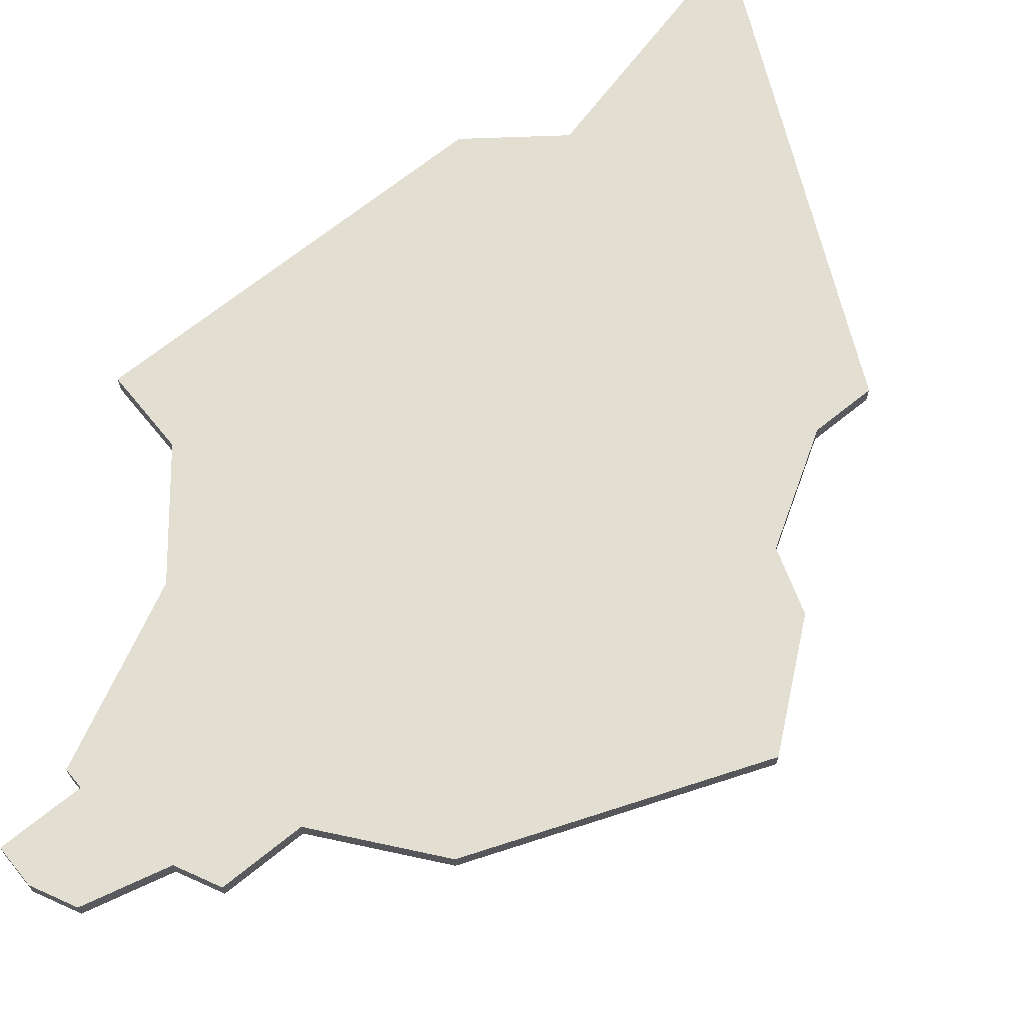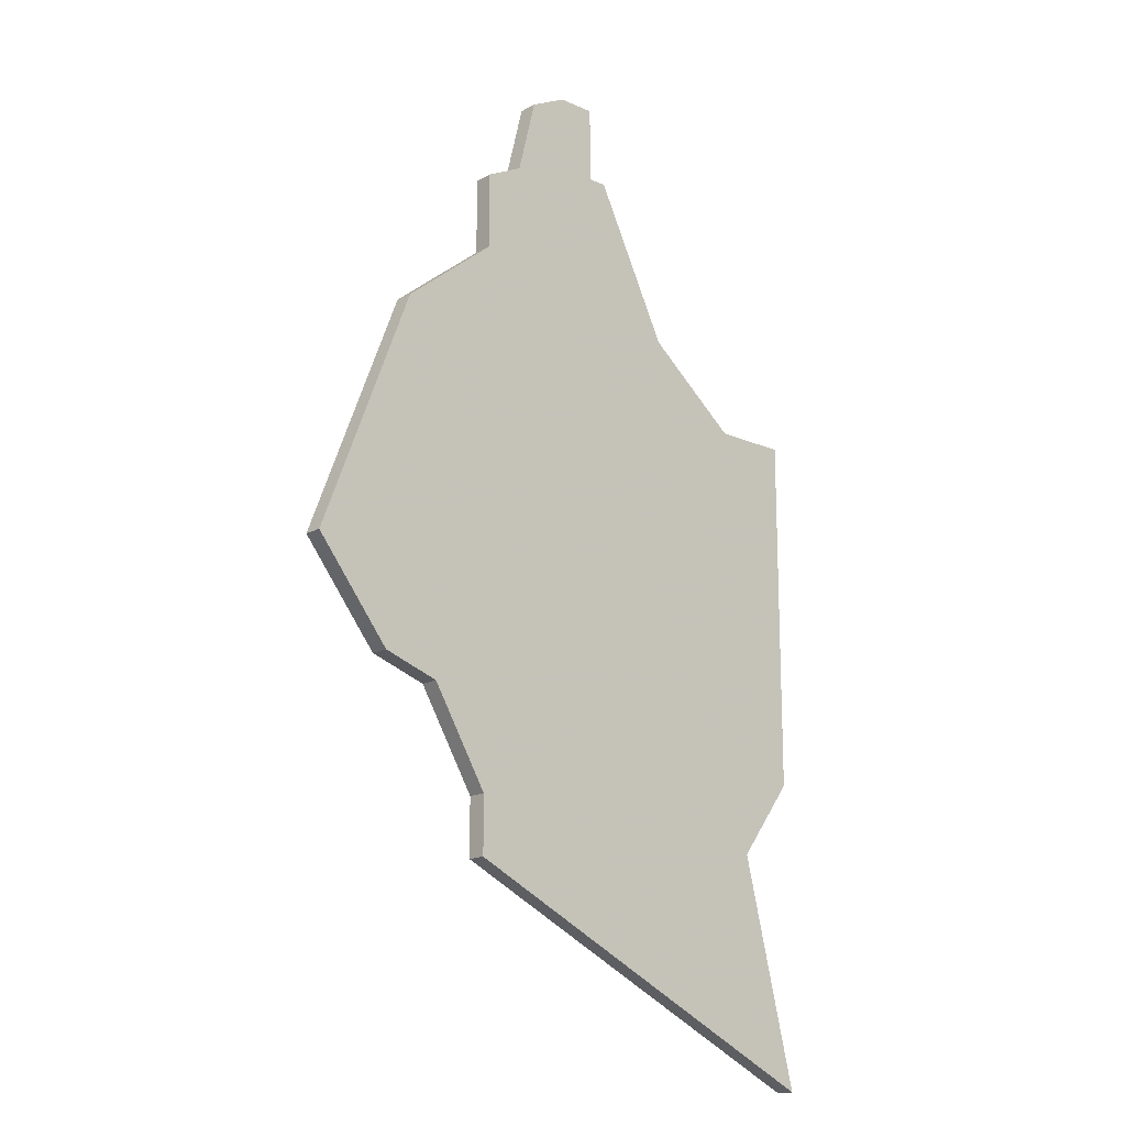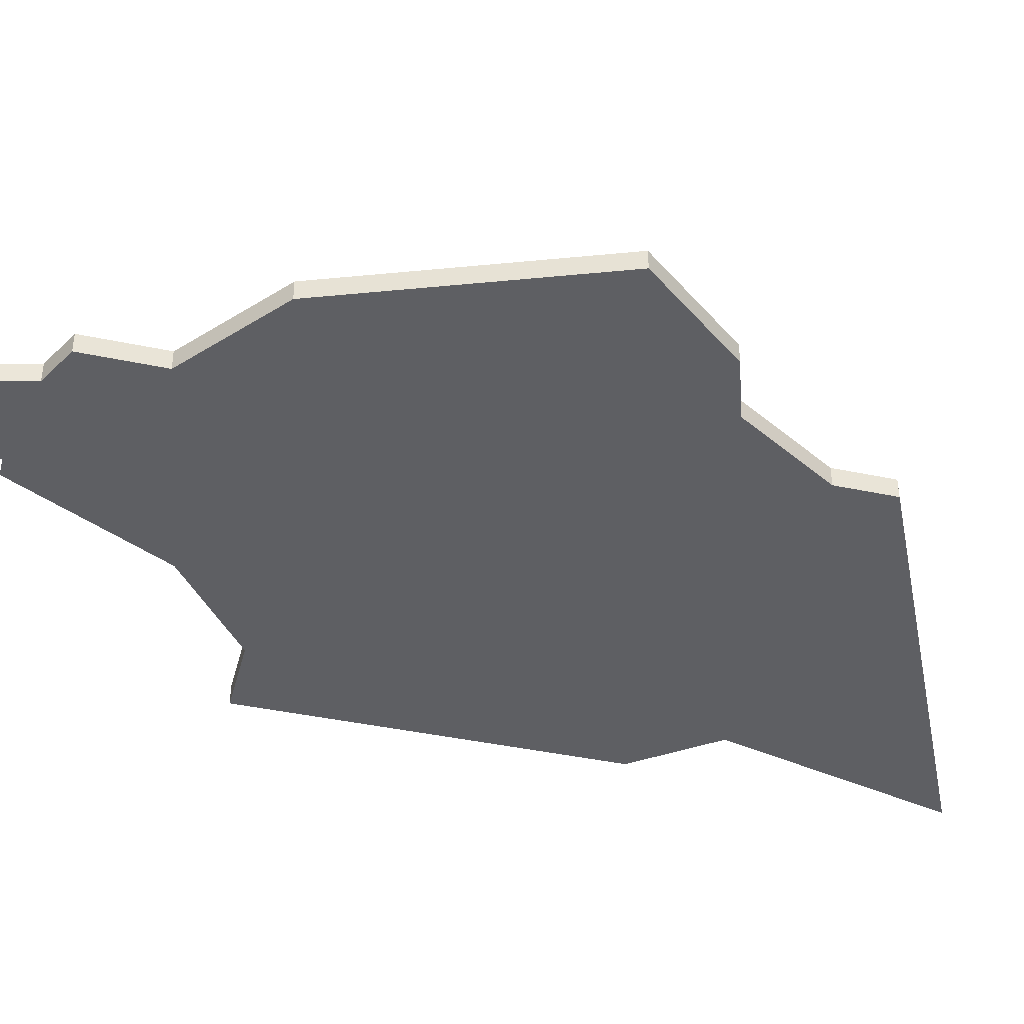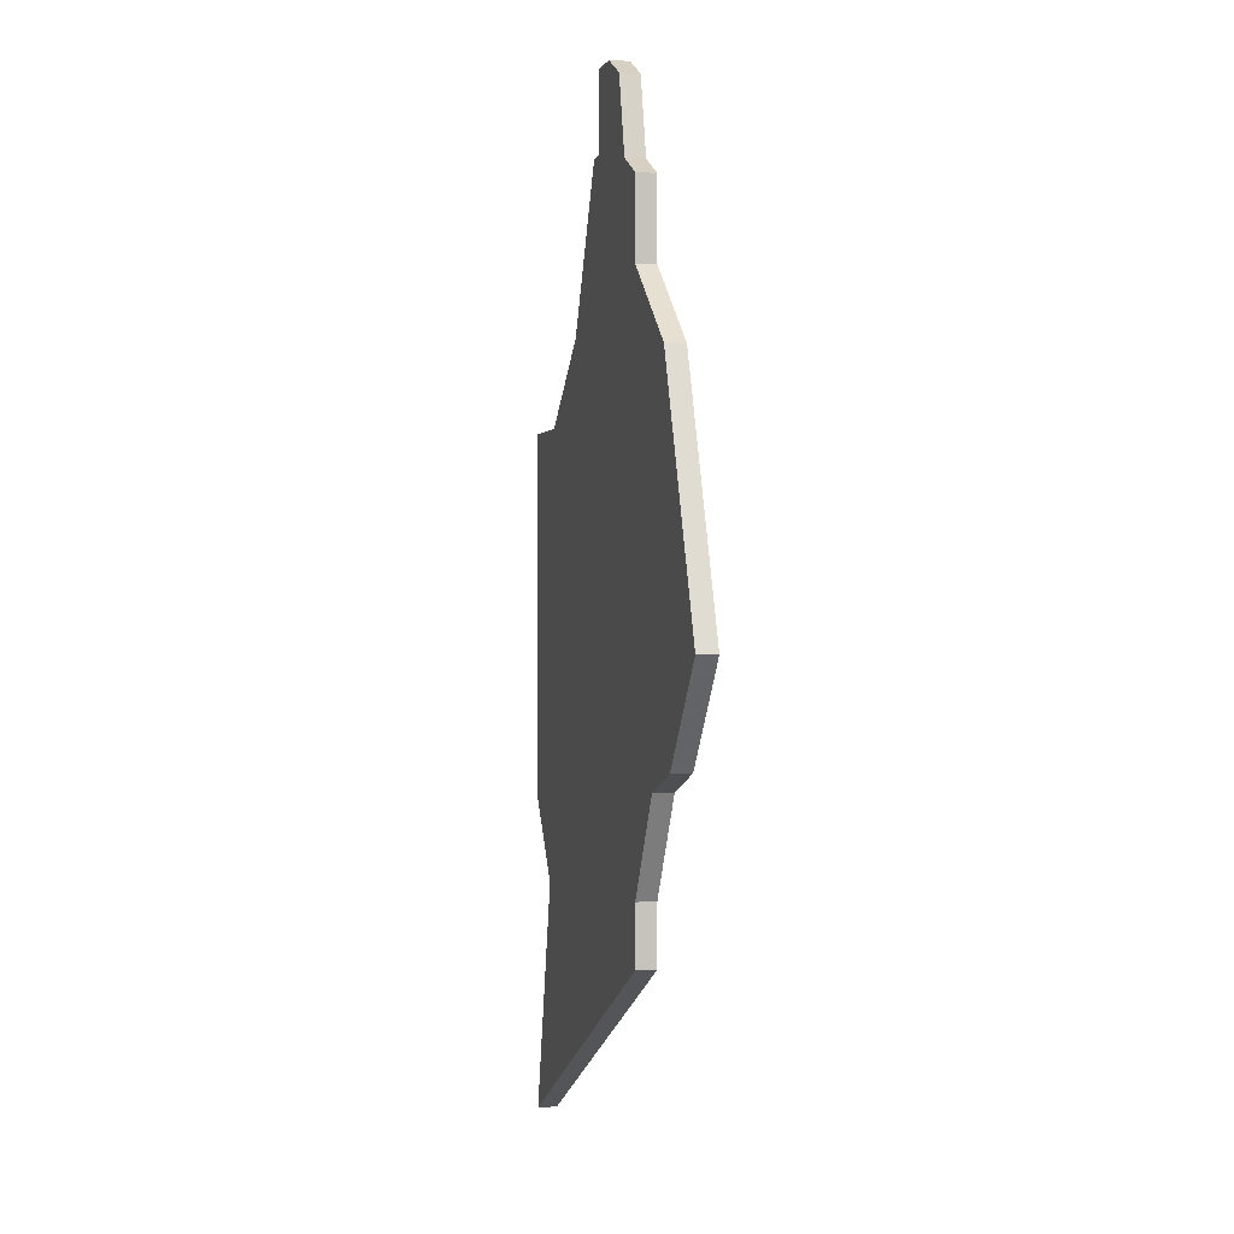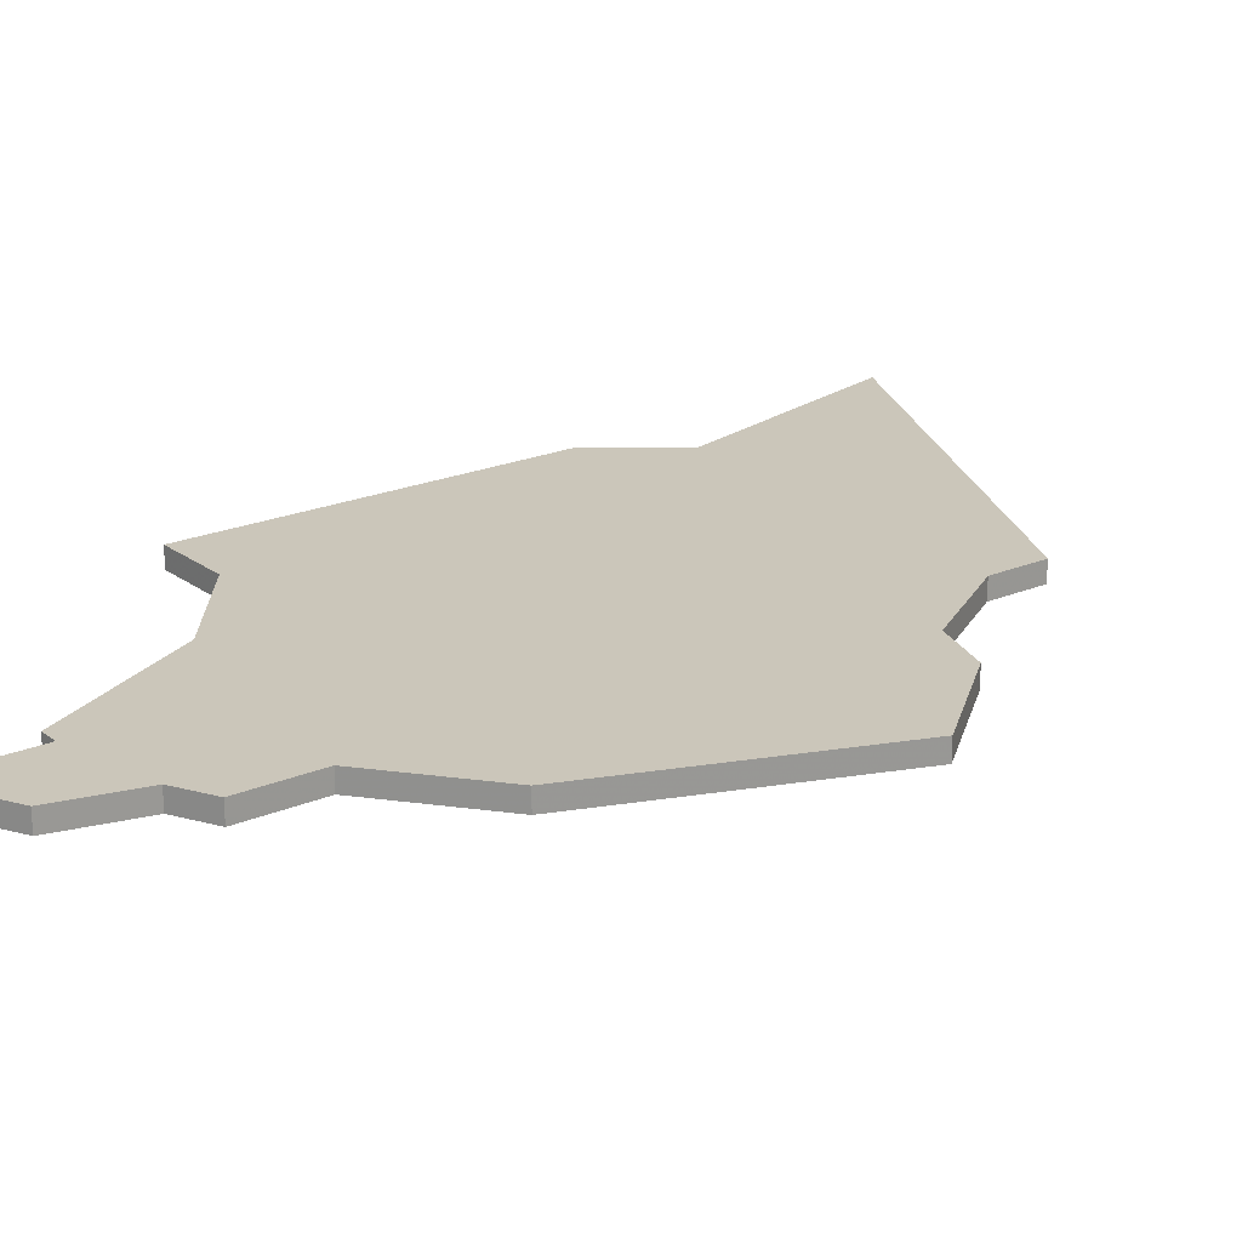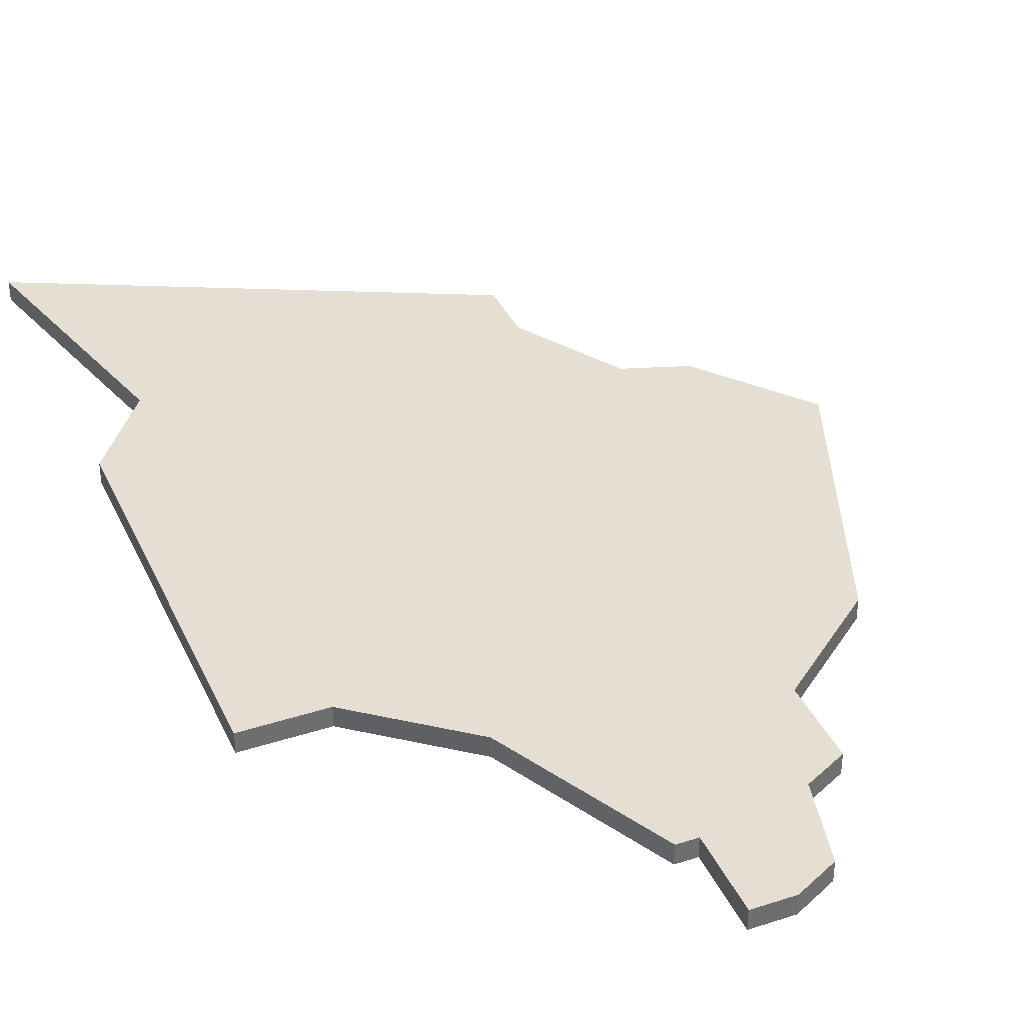
<metadata>
{"format":"obj","ext":"obj","renderer":"f3d","projection":"perspective","resolution":1024,"background":"white","views":[{"elev":67.6,"azim":-129.1,"up":"+Z"},{"elev":-16.2,"azim":-42.2,"up":"+Y"},{"elev":-41.9,"azim":-104.3,"up":"+Z"},{"elev":-0.0,"azim":-103.5,"up":"+Y"},{"elev":21.2,"azim":-127.4,"up":"+Z"},{"elev":37.1,"azim":157.4,"up":"+Z"}]}
</metadata>
<code>
v 1265 -772 0
v 1263 -773 0
v 1262 -777 0
v 1260 -778 0
v 1260 -782 0
v 1255 -786 0
v 1250 -799 0
v 1254 -804 0
v 1257 -805 0
v 1260 -810 0
v 1260 -813 0
v 1281 -823 0
v 1278 -811 0
v 1281 -807 0
v 1281 -788 0
v 1277 -788 0
v 1272 -784 0
v 1268 -776 0
v 1267 -776 0
v 1267 -772 0
v 1265 -772 1
v 1263 -773 1
v 1262 -777 1
v 1260 -778 1
v 1260 -782 1
v 1255 -786 1
v 1250 -799 1
v 1254 -804 1
v 1257 -805 1
v 1260 -810 1
v 1260 -813 1
v 1281 -823 1
v 1278 -811 1
v 1281 -807 1
v 1281 -788 1
v 1277 -788 1
v 1272 -784 1
v 1268 -776 1
v 1267 -776 1
v 1267 -772 1
f 2 1 20
f 5 4 3
f 7 6 5
f 9 8 7
f 12 11 10
f 15 14 13
f 19 18 17
f 2 20 19
f 9 7 5
f 12 10 9
f 16 15 13
f 2 19 17
f 9 5 3
f 13 12 9
f 17 16 13
f 3 2 17
f 13 9 3
f 3 17 13
f 40 21 22
f 23 24 25
f 25 26 27
f 27 28 29
f 30 31 32
f 33 34 35
f 37 38 39
f 39 40 22
f 25 27 29
f 29 30 32
f 33 35 36
f 37 39 22
f 23 25 29
f 29 32 33
f 33 36 37
f 37 22 23
f 23 29 33
f 33 37 23
f 22 21 2
f 2 21 1
f 23 22 3
f 3 22 2
f 24 23 4
f 4 23 3
f 25 24 5
f 5 24 4
f 26 25 6
f 6 25 5
f 27 26 7
f 7 26 6
f 28 27 8
f 8 27 7
f 29 28 9
f 9 28 8
f 30 29 10
f 10 29 9
f 31 30 11
f 11 30 10
f 32 31 12
f 12 31 11
f 33 32 13
f 13 32 12
f 34 33 14
f 14 33 13
f 35 34 15
f 15 34 14
f 36 35 16
f 16 35 15
f 37 36 17
f 17 36 16
f 38 37 18
f 18 37 17
f 39 38 19
f 19 38 18
f 21 40 1
f 1 40 20
f 40 39 20
f 20 39 19

</code>
